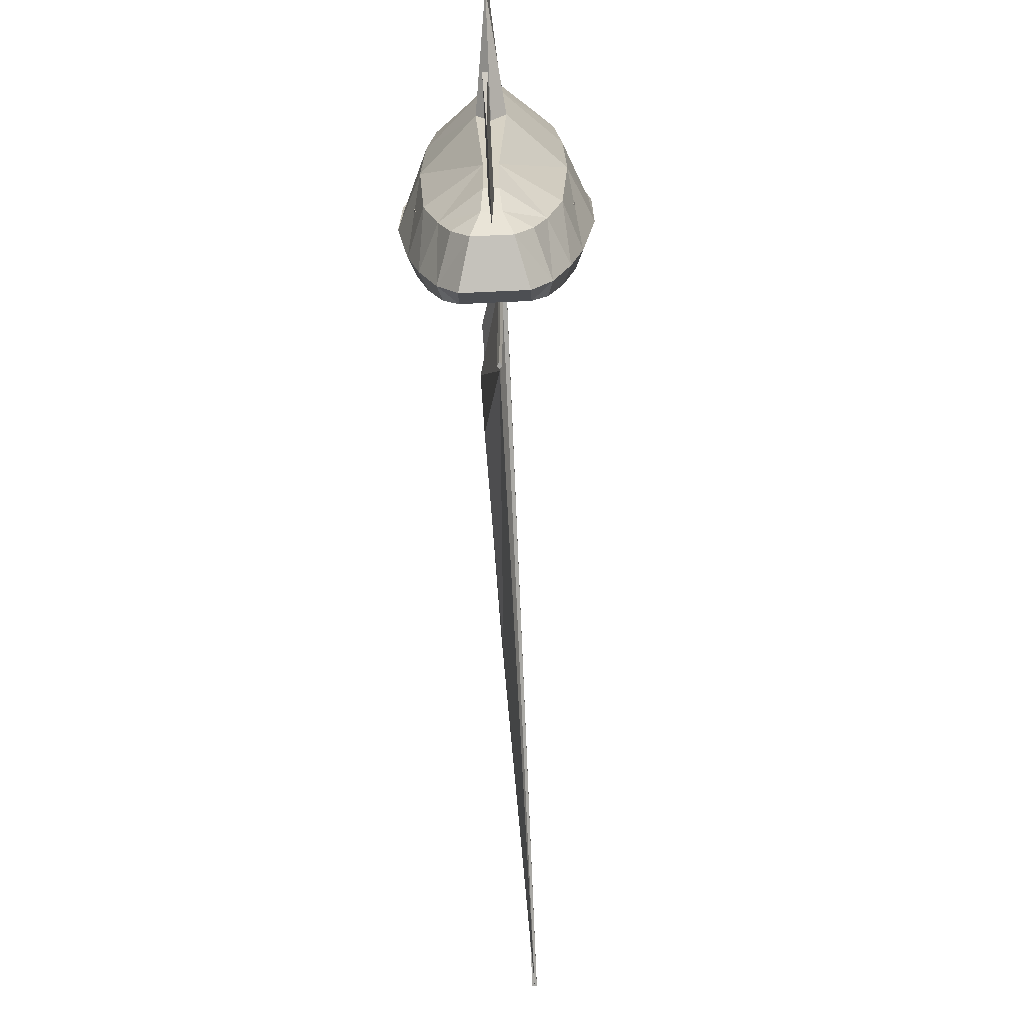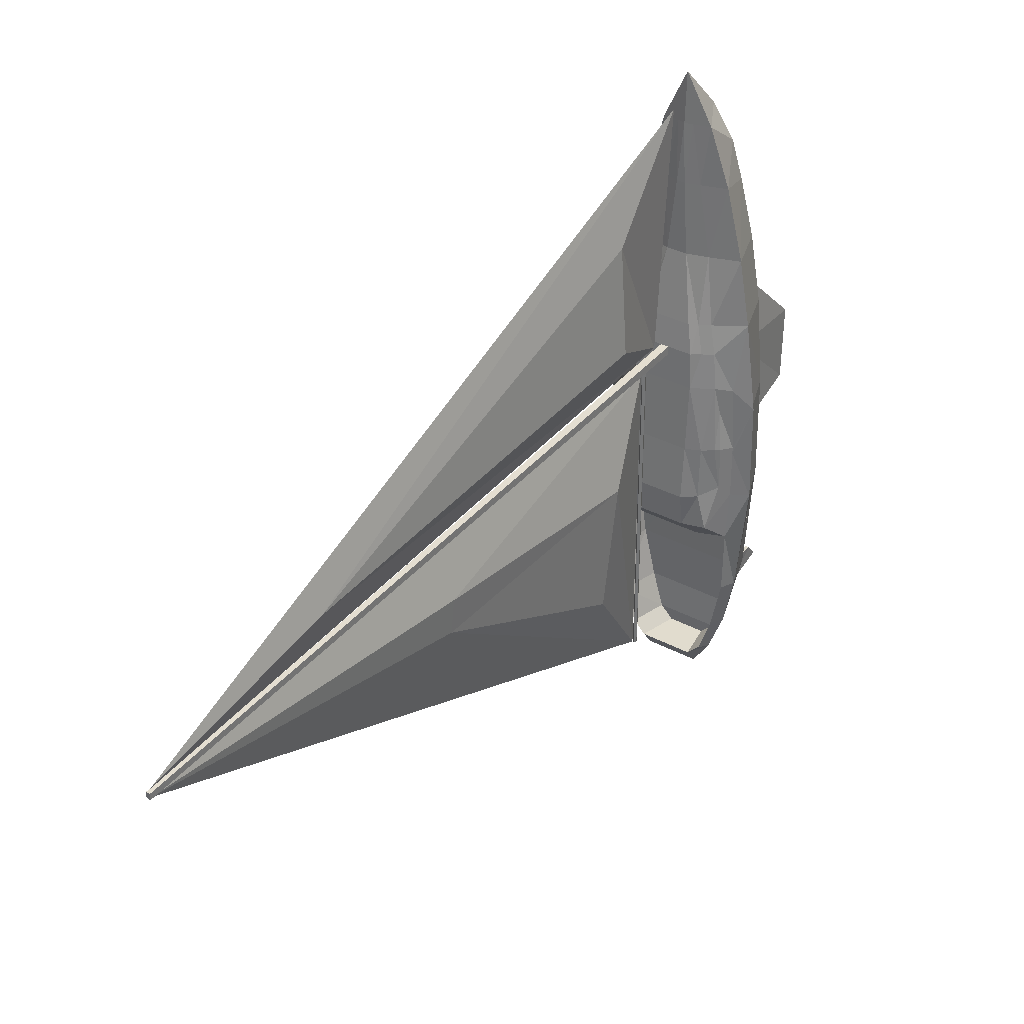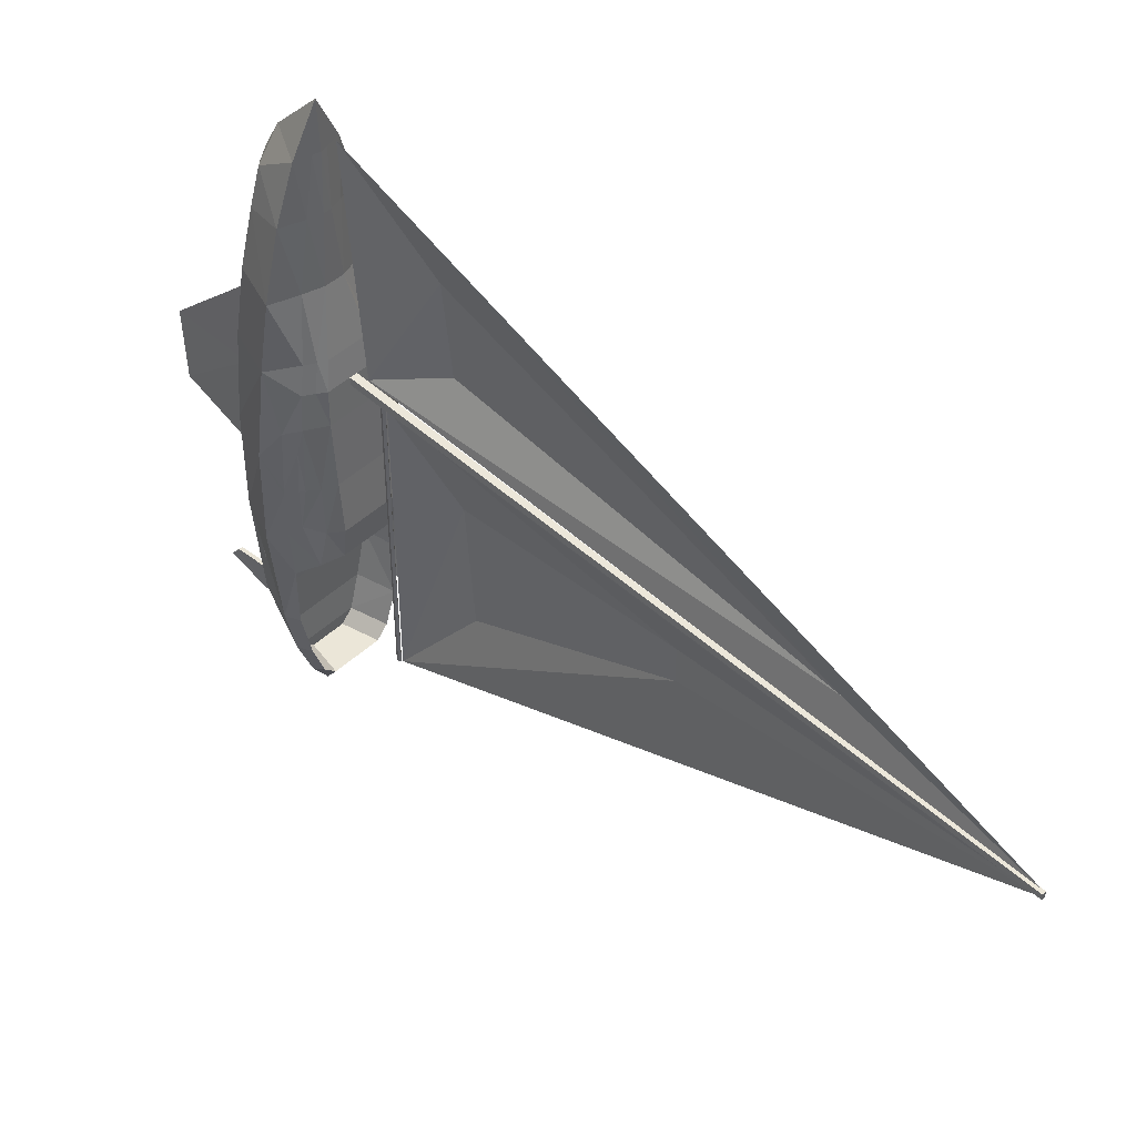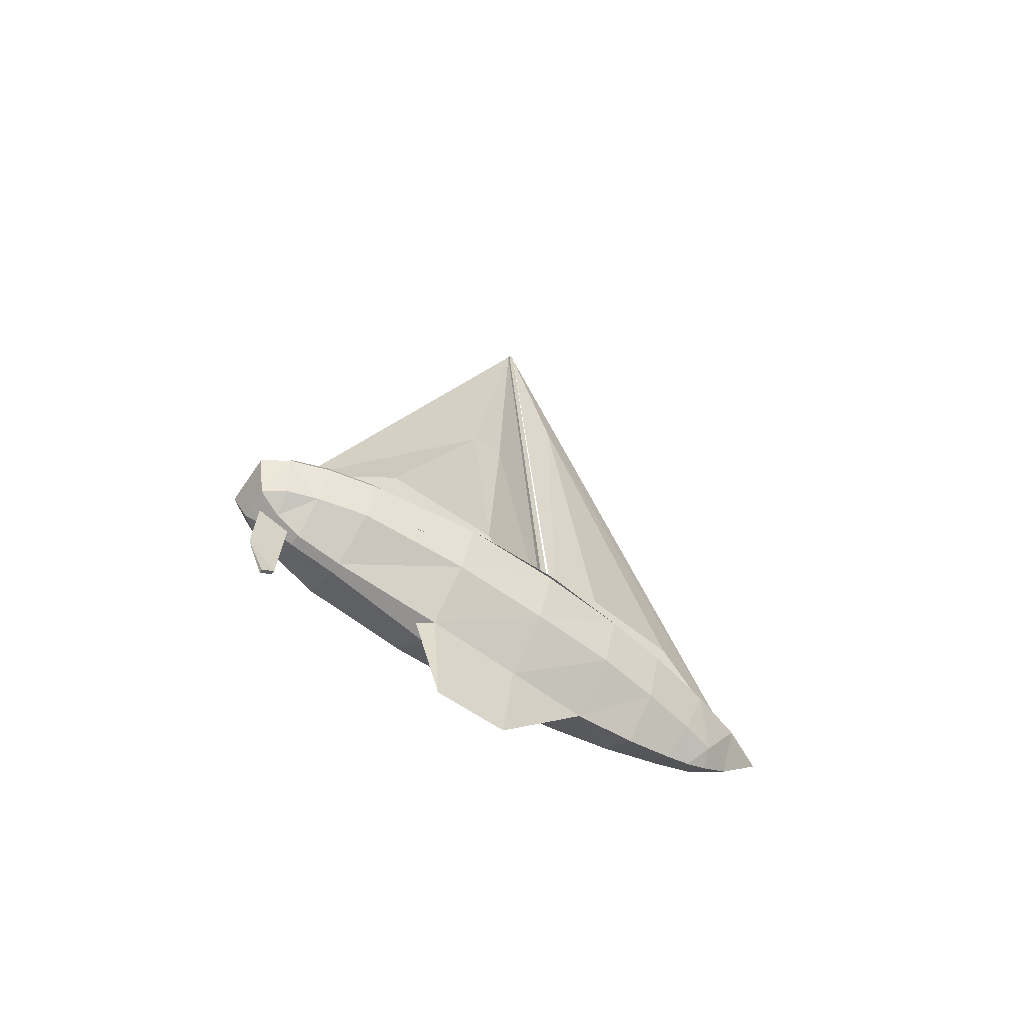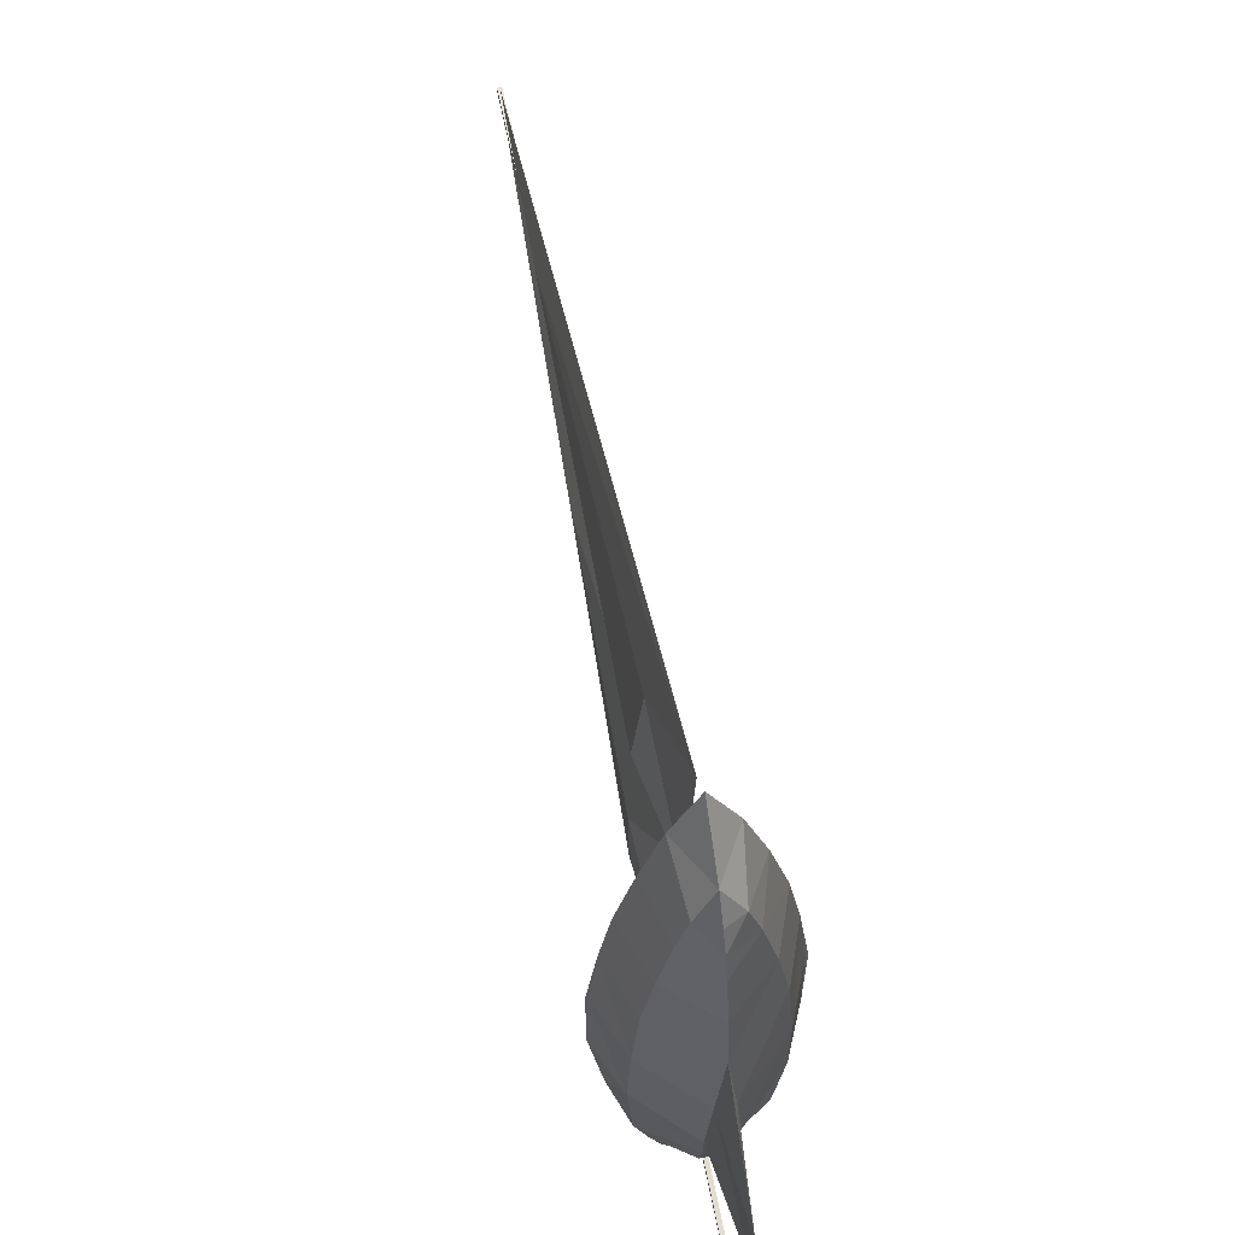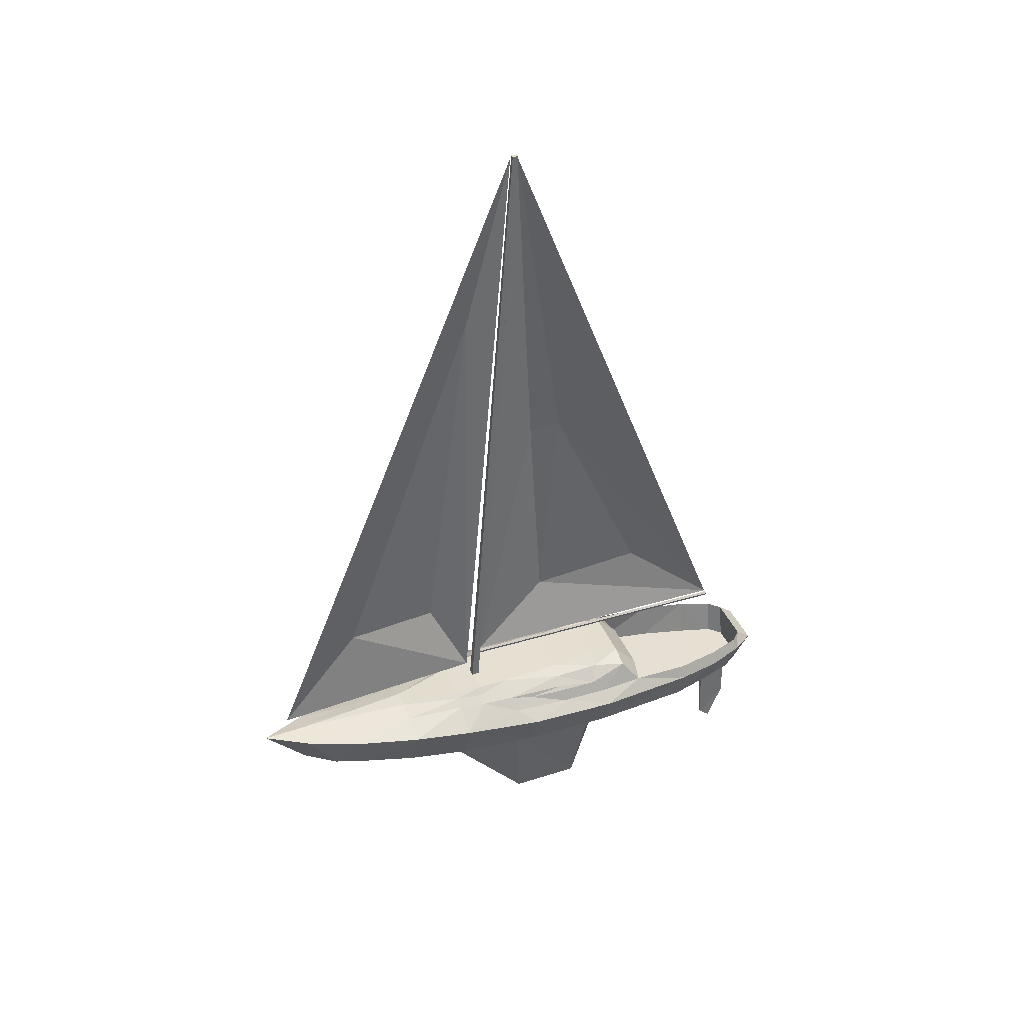
<metadata>
{"format":"obj","ext":"obj","renderer":"f3d","projection":"perspective","resolution":1024,"background":"white","views":[{"elev":-71.2,"azim":2.6,"up":"+Z"},{"elev":34.1,"azim":-144.0,"up":"+Z"},{"elev":46.2,"azim":133.4,"up":"+Z"},{"elev":-62.5,"azim":-124.2,"up":"+Y"},{"elev":66.1,"azim":-11.5,"up":"+Z"},{"elev":38.1,"azim":69.1,"up":"+Y"}]}
</metadata>
<code>
o m1448
v 0.08283 0.1902 0.1943
v 0.1613 0.1882 0.1386
v 0.04978 0.1882 0.1386
v 0.1283 0.1902 0.1943
v 0.1489 0.1882 0.08902
v 0.06217 0.1882 0.08902
v 0.1365 0.1902 0.05391
v 0.07457 0.1902 0.05391
v 0.1241 0.1902 0.04152
v 0.08696 0.1902 0.04152
v 0.1055 0.2336 0.6817
v 0.09728 0.2336 0.6322
v 0.08076 0.2295 0.6322
v 0.1055 0.2357 0.6322
v 0.06217 0.2253 0.5743
v 0.08696 0.2336 0.5743
v 0.07457 0.2336 0.5041
v 0.04565 0.2233 0.5041
v 0.09522 0.2398 0.5041
v 0.1014 0.2377 0.5743
v 0.06424 0.2398 0.438
v 0.07457 0.246 0.438
v 0.06837 0.248 0.4091
v 0.05804 0.2418 0.4091
v 0.05391 0.2439 0.374
v 0.06424 0.2501 0.374
v 0.03533 0.2212 0.438
v 0.04152 0.2315 0.3699
v 0.07457 0.2563 0.374
v 0.07663 0.2542 0.4091
v 0.08283 0.2501 0.438
v 0.03946 0.2295 0.2997
v 0.03946 0.2295 0.3059
v 0.04565 0.2418 0.3079
v 0.04565 0.2418 0.3017
v 0.04978 0.246 0.3079
v 0.04978 0.2398 0.3472
v 0.025 0.2191 0.3492
v 0.07457 0.2604 0.3079
v 0.06011 0.2542 0.3079
v 0.06424 0.1737 0.5041
v 0.07663 0.1778 0.562
v 0.05391 0.1716 0.438
v 0.04772 0.1696 0.3492
v 0.02706 0.2191 0.3492
v 0.05185 0.2542 0.2212
v 0.07457 0.2604 0.2212
v 0.07457 0.2315 0.1943
v 0.04152 0.2315 0.2026
v 0.025 0.2171 0.2501
v 0.03946 0.2295 0.2522
v 0.04565 0.2418 0.2646
v 0.06011 0.2563 0.2563
v 0.07457 0.2646 0.2542
v 0.03739 0.215 0.1386
v 0.04359 0.2295 0.1386
v 0.06217 0.2171 0.04978
v 0.04772 0.215 0.08902
v 0.05391 0.2295 0.08902
v 0.0663 0.2295 0.05391
v 0.0787 0.2295 0.04152
v 0.0787 0.2171 0.025
v 0.04152 0.1902 0.2026
v 0.06424 0.1778 0.08902
v 0.07457 0.1778 0.05804
v 0.08902 0.1778 0.03739
v 0.05185 0.1758 0.1386
v 0.04565 0.1716 0.2501
v 0.08696 0.1799 0.5991
v 0.1055 0.1861 0.6342
v 0.1138 0.2336 0.6322
v 0.1303 0.2295 0.6322
v 0.1241 0.2336 0.5743
v 0.1489 0.2253 0.5743
v 0.1365 0.2336 0.5041
v 0.1654 0.2233 0.5041
v 0.1159 0.2398 0.5041
v 0.1097 0.2377 0.5743
v 0.1365 0.246 0.438
v 0.1468 0.2398 0.438
v 0.1427 0.248 0.4091
v 0.153 0.2418 0.4091
v 0.1572 0.2439 0.374
v 0.1468 0.2501 0.374
v 0.1758 0.2212 0.438
v 0.1696 0.2315 0.3699
v 0.1365 0.2563 0.374
v 0.1345 0.2542 0.4091
v 0.1283 0.2501 0.438
v 0.1716 0.2295 0.3059
v 0.1716 0.2295 0.2997
v 0.1654 0.2418 0.3079
v 0.1654 0.2418 0.3017
v 0.1613 0.246 0.3079
v 0.1613 0.2398 0.3472
v 0.1861 0.2191 0.3492
v 0.1365 0.2604 0.3079
v 0.151 0.2542 0.3079
v 0.1345 0.1778 0.562
v 0.1468 0.1737 0.5041
v 0.1572 0.1716 0.438
v 0.1634 0.1696 0.3492
v 0.184 0.2191 0.3492
v 0.1365 0.2604 0.2212
v 0.1592 0.2542 0.2212
v 0.1365 0.2315 0.1943
v 0.1696 0.2315 0.2026
v 0.1861 0.2171 0.2501
v 0.1716 0.2295 0.2522
v 0.151 0.2563 0.2563
v 0.1654 0.2418 0.2646
v 0.1365 0.2646 0.2542
v 0.1737 0.215 0.1386
v 0.1675 0.2295 0.1386
v 0.1634 0.215 0.08902
v 0.1489 0.2171 0.04978
v 0.1572 0.2295 0.08902
v 0.1448 0.2295 0.05391
v 0.1324 0.2295 0.04152
v 0.1324 0.2171 0.025
v 0.1696 0.1902 0.2026
v 0.1468 0.1778 0.08902
v 0.1365 0.1778 0.05804
v 0.1221 0.1778 0.03739
v 0.1654 0.1716 0.2501
v 0.1592 0.1758 0.1386
v 0.1241 0.1799 0.5991
v 0.1055 0.2852 0.3967
v 0.1076 0.2893 0.3967
v 0.1055 0.2852 0.08076
v 0.1076 0.2893 0.08076
v 0.1055 0.2914 0.08076
v 0.1035 0.2893 0.08076
v 0.1035 0.2893 0.3967
v 0.1055 0.2914 0.3967
v 0.1014 0.2542 0.4009
v 0.1076 0.975 0.3472
v 0.1035 0.975 0.3472
v 0.1097 0.2542 0.4009
v 0.1076 0.975 0.3534
v 0.1035 0.975 0.3534
v 0.1097 0.2542 0.4091
v 0.1014 0.2542 0.4091
v 0.09315 0.3513 0.5578
v 0.08489 0.3534 0.4546
v 0.09728 0.7726 0.405
v 0.1055 0.2728 0.4153
v 0.1055 0.9729 0.3554
v 0.1055 0.2542 0.6528
v 0.09315 0.6074 0.2893
v 0.09109 0.6053 0.3245
v 0.08489 0.3596 0.3079
v 0.08902 0.374 0.184
v 0.1055 0.9729 0.3472
v 0.1055 0.2935 0.3967
v 0.1055 0.2935 0.08283
v 0.1055 0.1592 0.5826
v 0.1055 0.151 0.5558
v 0.1055 0.1386 0.5041
v 0.09728 0.1241 0.3492
v 0.1055 0.1303 0.438
v 0.1055 0.025 0.343
v 0.09935 0.1448 0.1386
v 0.09315 0.1262 0.2501
v 0.1055 0.02706 0.2666
v 0.1055 0.1283 0.2357
v 0.1055 0.1035 0.04359
v 0.1035 0.0725 0.07457
v 0.1035 0.06217 0.06217
v 0.1035 0.1572 0.0787
v 0.1055 0.1716 0.04565
v 0.09728 0.1654 0.06217
v 0.09935 0.153 0.08902
v 0.1055 0.1696 0.6053
v 0.1138 0.1241 0.3492
v 0.1117 0.1448 0.1386
v 0.1179 0.1262 0.2501
v 0.1076 0.0725 0.07457
v 0.1076 0.06217 0.06217
v 0.1076 0.1572 0.0787
v 0.1138 0.1654 0.06217
v 0.1117 0.153 0.08902
f 3 1 2
f 1 4 2
f 5 3 2
f 3 5 6
f 8 6 7
f 6 5 7
f 9 8 7
f 8 9 10
f 13 11 12
f 14 12 11
f 17 15 16
f 18 15 17
f 19 17 16
f 20 19 16
f 23 21 22
f 24 21 23
f 26 25 24
f 23 26 24
f 27 21 24
f 28 27 24
f 29 26 23
f 30 29 23
f 30 22 31
f 23 22 30
f 34 32 33
f 32 34 35
f 37 25 36
f 34 37 36
f 25 37 28
f 24 25 28
f 28 33 38
f 27 28 38
f 40 29 39
f 26 29 40
f 40 25 26
f 36 25 40
f 31 22 19
f 22 17 19
f 21 17 22
f 21 27 18
f 17 21 18
f 18 41 42
f 15 18 42
f 44 43 27
f 45 44 27
f 43 18 27
f 41 18 43
f 48 46 47
f 49 46 48
f 51 49 50
f 46 52 53
f 46 51 52
f 49 51 46
f 47 53 54
f 46 53 47
f 49 55 50
f 56 55 49
f 59 57 58
f 60 57 59
f 57 60 61
f 62 57 61
f 56 59 58
f 55 56 58
f 3 63 1
f 8 59 6
f 59 8 60
f 57 64 58
f 65 64 57
f 61 60 8
f 8 10 61
f 66 65 57
f 62 66 57
f 63 49 48
f 1 63 48
f 56 63 3
f 49 63 56
f 59 56 3
f 6 59 3
f 55 67 68
f 50 55 68
f 58 67 55
f 64 67 58
f 38 33 32
f 50 38 32
f 32 51 50
f 68 45 50
f 44 45 68
f 35 34 36
f 52 35 36
f 52 36 40
f 53 52 40
f 53 40 39
f 54 53 39
f 15 69 13
f 42 69 15
f 13 69 70
f 11 13 70
f 16 15 13
f 12 16 13
f 20 12 14
f 16 12 20
f 72 71 11
f 14 11 71
f 75 73 74
f 76 75 74
f 77 73 75
f 78 73 77
f 81 79 80
f 82 81 80
f 84 82 83
f 81 82 84
f 85 82 80
f 86 82 85
f 87 81 84
f 88 81 87
f 88 89 79
f 81 88 79
f 92 90 91
f 91 93 92
f 95 94 83
f 92 94 95
f 83 86 95
f 82 86 83
f 86 96 90
f 85 96 86
f 98 97 87
f 84 98 87
f 98 84 83
f 94 98 83
f 89 77 79
f 79 77 75
f 80 79 75
f 80 76 85
f 75 76 80
f 76 99 100
f 74 99 76
f 102 85 101
f 103 85 102
f 101 85 76
f 100 101 76
f 106 104 105
f 107 106 105
f 109 108 107
f 105 110 111
f 105 111 109
f 107 105 109
f 104 112 110
f 105 104 110
f 107 108 113
f 114 107 113
f 117 115 116
f 118 117 116
f 116 119 118
f 120 119 116
f 114 115 117
f 113 115 114
f 2 4 121
f 7 5 117
f 117 118 7
f 116 115 122
f 123 116 122
f 119 7 118
f 7 119 9
f 124 116 123
f 120 116 124
f 121 106 107
f 4 106 121
f 114 2 121
f 107 114 121
f 117 2 114
f 5 2 117
f 113 125 126
f 108 125 113
f 115 113 126
f 122 115 126
f 96 91 90
f 108 91 96
f 91 108 109
f 125 108 103
f 102 125 103
f 93 94 92
f 111 94 93
f 111 98 94
f 110 98 111
f 110 97 98
f 112 97 110
f 74 72 127
f 99 74 127
f 72 70 127
f 11 70 72
f 73 72 74
f 71 72 73
f 78 14 71
f 73 78 71
f 14 78 20
f 9 61 10
f 61 9 119
f 124 62 120
f 62 124 66
f 119 62 61
f 62 119 120
f 54 39 97
f 97 112 54
f 97 29 87
f 29 97 39
f 29 30 88
f 88 87 29
f 88 31 89
f 31 88 30
f 31 19 77
f 77 89 31
f 77 20 78
f 20 77 19
f 33 28 37
f 33 37 34
f 52 51 32
f 52 32 35
f 86 90 95
f 95 90 92
f 109 111 91
f 91 111 93
f 130 129 128
f 129 130 131
f 132 131 130
f 130 133 132
f 134 132 133
f 132 134 135
f 135 131 132
f 131 135 129
f 138 137 136
f 136 137 139
f 140 137 138
f 138 141 140
f 143 142 141
f 141 142 140
f 140 139 137
f 142 139 140
f 134 133 130
f 130 128 134
f 138 136 141
f 141 136 143
f 146 145 144
f 147 145 146
f 148 147 146
f 146 149 148
f 144 149 146
f 144 145 147
f 149 144 147
f 152 151 150
f 152 150 153
f 151 154 150
f 152 155 151
f 151 155 154
f 156 155 152
f 156 152 153
f 153 150 156
f 156 150 154
f 106 1 48
f 1 106 4
f 104 106 48
f 48 47 104
f 54 104 47
f 104 54 112
f 158 157 42
f 42 157 69
f 42 41 158
f 41 159 158
f 44 160 43
f 160 161 43
f 161 160 162
f 159 41 161
f 161 41 43
f 67 163 68
f 163 164 68
f 166 165 164
f 169 168 167
f 168 170 167
f 167 170 171
f 65 172 64
f 172 173 64
f 66 172 65
f 173 163 64
f 64 163 67
f 164 165 160
f 160 165 162
f 160 44 164
f 164 44 68
f 70 69 174
f 69 157 174
f 158 99 157
f 99 127 157
f 99 158 100
f 100 158 159
f 102 101 175
f 175 101 161
f 161 162 175
f 159 161 100
f 161 101 100
f 126 125 176
f 176 125 177
f 166 177 165
f 179 167 178
f 178 167 180
f 167 171 180
f 123 122 181
f 181 122 182
f 124 123 181
f 182 122 176
f 122 126 176
f 177 175 165
f 175 162 165
f 175 177 102
f 177 125 102
f 174 127 70
f 174 157 127
f 167 179 169
f 178 169 179
f 169 178 168
f 170 168 178
f 178 180 170
f 176 177 163
f 177 164 163
f 173 176 163
f 176 173 182
f 181 182 173
f 173 172 181
f 66 124 172
f 172 124 181

</code>
